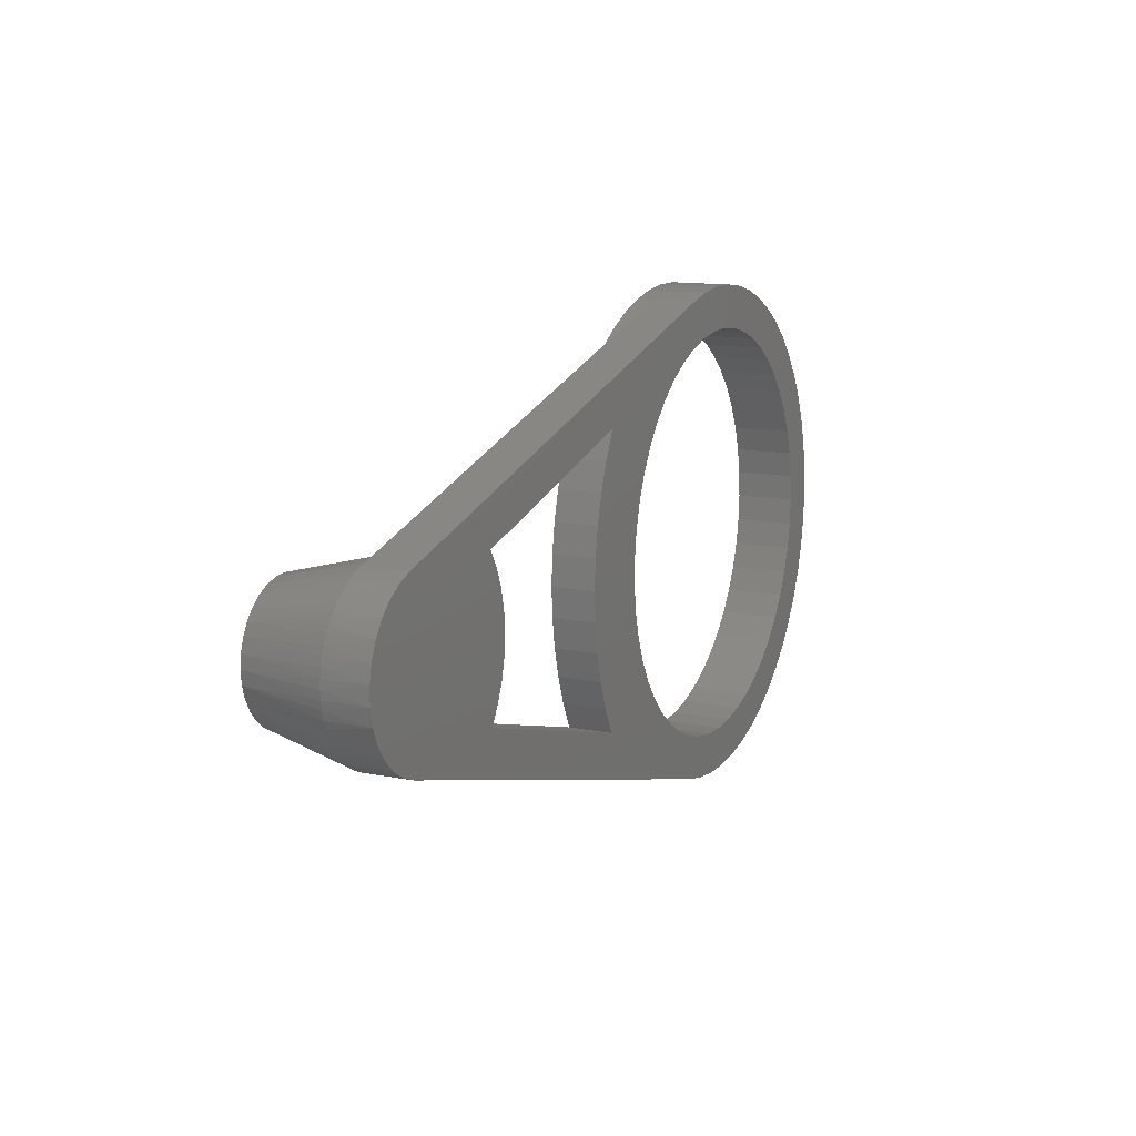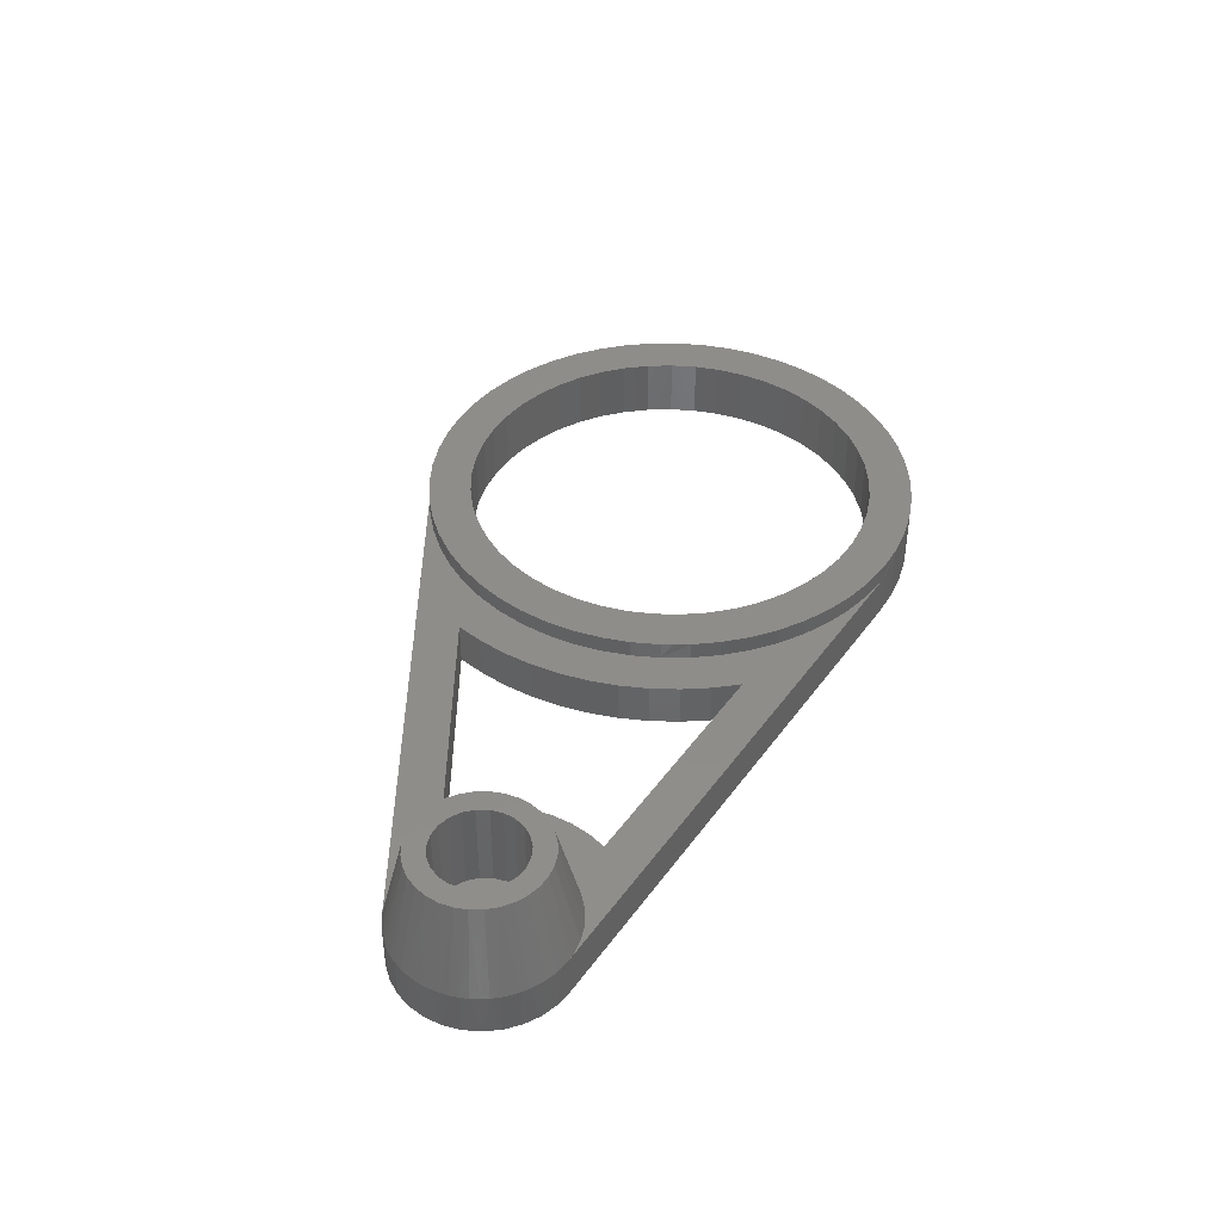
<metadata>
{"format":"stl","ext":"stl","renderer":"f3d","projection":"perspective","resolution":1024,"background":"white","views":[{"elev":12.3,"azim":116.1,"up":"+Y"},{"elev":41.9,"azim":106.5,"up":"+Z"}]}
</metadata>
<code>
# stl→obj: 390 verts, 784 faces
v 56.78 8.701 5
v 55.59 6.714 0
v 55.59 6.714 5
v 54.71 4.567 0
v 54.71 4.567 5
v 54.18 2.311 0
v 54.18 2.311 5
v 54 -1.21e-14 0
v 54 -1.21e-14 5
v 54.18 -2.311 0
v 54.18 -2.311 5
v 54.71 -4.567 0
v 54.71 -4.567 5
v 55.59 -6.714 0
v 55.59 -6.714 5
v 56.78 -8.701 0
v 56.78 -8.701 5
v 56.78 8.701 0
v 29.76 -16.44 0
v 29.76 -16.44 5
v 31.27 -13.36 0
v 31.27 -13.36 5
v 32.45 -10.14 0
v 32.45 -10.14 5
v 33.31 -6.817 0
v 33.31 -6.817 5
v 33.83 -3.426 0
v 33.83 -3.426 5
v 34 3.436e-14 0
v 34 3.436e-14 5
v 33.83 3.426 0
v 33.83 3.426 5
v 33.31 6.817 0
v 33.31 6.817 5
v 32.45 10.14 0
v 32.45 10.14 5
v 31.27 13.36 0
v 31.27 13.36 5
v 29.76 16.44 0
v 29.76 16.44 5
v 22.22 18.64 5
v 24.23 15.94 5
v 25.92 13.02 5
v 27.25 9.919 5
v 59.76 3.827 5
v 59.19 1.951 5
v 59 0 5
v 59.19 -1.951 5
v 28.22 6.688 5
v 28.8 3.367 5
v 29 3.551e-15 5
v 28.8 -3.367 5
v 28.22 -6.688 5
v 27.25 -9.919 5
v 25.92 -13.02 5
v 24.23 -15.94 5
v 22.22 -18.64 5
v 60.69 5.556 5
v 61.93 7.071 5
v 63.44 8.315 5
v 63.44 -8.315 5
v 61.93 -7.071 5
v 60.69 -5.556 5
v 59.76 -3.827 5
v 67.05 -9.808 5
v 14.5 -25.11 5
v 69 -10 5
v 11.49 -26.63 5
v 8.317 -27.78 5
v 14.5 25.11 5
v 17.32 23.26 5
v 19.9 21.09 5
v 19.9 -21.09 5
v 17.32 -23.26 5
v 7.986 -27.88 5
v 71.75 -9.613 5
v 70.95 -9.808 5
v 71.75 9.613 5
v 7.986 27.88 5
v 70.95 9.808 5
v 8.317 27.78 5
v 69 10 5
v 11.49 26.63 5
v 67.05 9.808 5
v 65.17 9.239 5
v 65.17 -9.239 5
v 20.11 13.09 0
v 21.62 10.41 0
v 22.78 7.563 0
v 23.56 4.588 0
v 23.95 1.538 0
v 16.14 -17.77 0
v 18.27 -15.56 0
v 20.11 -13.09 0
v 21.62 -10.41 0
v 22.78 -7.563 0
v 23.56 -4.588 0
v 23.95 -1.538 0
v 8.289 -22.52 0
v 7.986 -27.88 0
v 5.341 -23.4 0
v 5.036 -28.56 0
v 2.305 -23.89 0
v 1.686 -28.95 0
v -0.7692 -23.99 0
v -1.686 -28.95 0
v -3.83 -23.69 0
v -5.036 -28.56 0
v -6.829 -23.01 0
v -8.317 -27.78 0
v -9.715 -21.95 0
v -11.49 -26.63 0
v -12.44 -20.52 0
v -14.5 -25.11 0
v -14.96 -18.76 0
v -17.32 -23.26 0
v -17.24 -16.7 0
v -19.9 -21.09 0
v -19.23 -14.35 0
v -22.22 -18.64 0
v -24.23 -15.94 0
v 11.1 -21.28 0
v 13.73 -19.68 0
v -27.25 9.919 0
v -25.92 13.02 0
v -20.91 11.78 0
v -24.23 15.94 0
v -19.23 14.35 0
v -22.22 18.64 0
v -17.24 16.7 0
v -19.9 21.09 0
v -14.96 18.76 0
v -17.32 23.26 0
v -12.44 20.52 0
v -14.5 25.11 0
v -9.715 21.95 0
v -11.49 26.63 0
v -6.829 23.01 0
v -8.317 27.78 0
v -3.83 23.69 0
v -5.036 28.56 0
v -0.7692 23.99 0
v -1.686 28.95 0
v 2.305 23.89 0
v 1.686 28.95 0
v 5.341 23.4 0
v 5.036 28.56 0
v 8.289 22.52 0
v 7.986 27.88 0
v 11.1 21.28 0
v 13.73 19.68 0
v 78.95 0.9921 0
v 78.95 -0.9921 0
v 78.56 -2.937 0
v 77.79 -4.767 0
v 75.26 7.798 0
v 76.68 6.408 0
v 77.79 4.767 0
v 78.56 2.937 0
v 71.75 9.613 0
v 73.6 8.881 0
v 76.68 -6.408 0
v 71.75 -9.613 0
v 73.6 -8.881 0
v 75.26 -7.798 0
v 18.27 15.56 0
v 16.14 17.77 0
v -20.91 -11.78 0
v -25.92 -13.02 0
v -22.25 -9.006 0
v -27.25 -9.919 0
v -23.22 -6.088 0
v -28.22 -6.688 0
v -23.8 -3.069 0
v -28.8 -3.367 0
v -24 -5.878e-15 0
v -29 -7.103e-15 0
v -23.8 3.069 0
v -28.8 3.367 0
v -23.22 6.088 0
v -28.22 6.688 0
v -22.25 9.006 0
v -24 0 7
v -23.8 3.069 7
v -23.22 6.088 7
v -22.25 9.006 7
v -20.91 11.78 7
v -19.23 14.35 7
v -17.24 16.7 7
v -14.96 18.76 7
v -12.44 20.52 7
v -9.715 21.95 7
v -6.829 23.01 7
v -3.83 23.69 7
v -0.7692 23.99 7
v 2.305 23.89 7
v 5.341 23.4 7
v 8.289 22.52 7
v 11.1 21.28 7
v 13.73 19.68 7
v 16.14 17.77 7
v 18.27 15.56 7
v 20.11 13.09 7
v 21.62 10.41 7
v 22.78 7.563 7
v 23.56 4.588 7
v 23.95 1.538 7
v 23.95 -1.538 7
v 23.56 -4.588 7
v 22.78 -7.563 7
v 21.62 -10.41 7
v 20.11 -13.09 7
v 18.27 -15.56 7
v 16.14 -17.77 7
v 13.73 -19.68 7
v 11.1 -21.28 7
v 8.289 -22.52 7
v 5.341 -23.4 7
v 2.305 -23.89 7
v -0.7692 -23.99 7
v -3.83 -23.69 7
v -6.829 -23.01 7
v -9.715 -21.95 7
v -12.44 -20.52 7
v -14.96 -18.76 7
v -17.24 -16.7 7
v -19.23 -14.35 7
v -20.91 -11.78 7
v -22.25 -9.006 7
v -23.22 -6.088 7
v -23.8 -3.069 7
v 14.5 25.11 7
v 11.49 26.63 7
v 8.317 27.78 7
v 5.036 28.56 7
v 1.686 28.95 7
v -1.686 28.95 7
v -5.036 28.56 7
v -8.317 27.78 7
v -11.49 26.63 7
v -14.5 25.11 7
v -17.32 23.26 7
v -19.9 21.09 7
v -22.22 18.64 7
v -24.23 15.94 7
v -25.92 13.02 7
v -27.25 9.919 7
v -28.22 6.688 7
v -28.8 3.367 7
v -29 -7.103e-15 7
v -28.8 -3.367 7
v -28.22 -6.688 7
v -27.25 -9.919 7
v -25.92 -13.02 7
v -24.23 -15.94 7
v -22.22 -18.64 7
v -19.9 -21.09 7
v -17.32 -23.26 7
v -14.5 -25.11 7
v -11.49 -26.63 7
v -8.317 -27.78 7
v -5.036 -28.56 7
v -1.686 -28.95 7
v 1.686 -28.95 7
v 5.036 -28.56 7
v 8.317 -27.78 7
v 11.49 -26.63 7
v 14.5 -25.11 7
v 17.32 -23.26 7
v 19.9 -21.09 7
v 22.22 -18.64 7
v 24.23 -15.94 7
v 25.92 -13.02 7
v 27.25 -9.919 7
v 28.22 -6.688 7
v 28.8 -3.367 7
v 29 3.551e-15 7
v 28.8 3.367 7
v 28.22 6.688 7
v 27.88 7.986 7
v 27.25 9.919 7
v 25.92 13.02 7
v 24.23 15.94 7
v 22.22 18.64 7
v 19.9 21.09 7
v 17.32 23.26 7
v 73.6 8.881 5
v 72.83 9.239 5
v 75.26 7.798 5
v 74.56 8.315 5
v 76.68 6.408 5
v 76.07 7.071 5
v 77.79 4.767 5
v 77.31 5.556 5
v 78.56 2.937 5
v 78.24 3.827 5
v 78.95 0.9921 5
v 78.81 1.951 5
v 78.95 -0.9921 5
v 79 -7.657e-15 5
v 78.56 -2.937 5
v 78.81 -1.951 5
v 77.79 -4.767 5
v 78.24 -3.827 5
v 76.68 -6.408 5
v 77.31 -5.556 5
v 75.26 -7.798 5
v 76.07 -7.071 5
v 73.6 -8.881 5
v 74.56 -8.315 5
v 72.83 -9.239 5
v 70.46 7.356 15
v 69 7.5 15
v 67.54 7.356 15
v 66.13 6.929 15
v 64.83 6.236 15
v 63.7 5.303 15
v 62.76 4.167 15
v 62.07 2.87 15
v 61.64 1.463 15
v 61.5 0 15
v 61.64 -1.463 15
v 62.07 -2.87 15
v 62.76 -4.167 15
v 63.7 -5.303 15
v 64.83 -6.236 15
v 66.13 -6.929 15
v 67.54 -7.356 15
v 69 -7.5 15
v 70.46 -7.356 15
v 71.87 -6.929 15
v 71.87 6.929 15
v 73.17 6.236 15
v 74.3 5.303 15
v 75.24 4.167 15
v 75.93 2.87 15
v 76.36 1.463 15
v 76.5 2.755e-15 15
v 76.36 -1.463 15
v 75.93 -2.87 15
v 75.24 -4.167 15
v 74.3 -5.303 15
v 73.17 -6.236 15
v 65.06 -3.208 15
v 66.07 -4.152 15
v 67.3 -4.789 15
v 71.34 -4.513 15
v 72.47 -3.714 15
v 73.34 -2.641 15
v 72.47 3.714 15
v 71.34 4.513 15
v 70.03 4.976 15
v 68.65 5.071 15
v 67.3 4.789 15
v 66.07 4.152 15
v 68.65 -5.071 15
v 70.03 -4.976 15
v 73.89 1.371 15
v 73.34 2.641 15
v 65.06 3.208 15
v 64.34 2.025 15
v 63.96 0.6921 15
v 63.96 -0.6921 15
v 64.34 -2.025 15
v 73.89 -1.371 15
v 74.08 3.654e-15 15
v 74.08 4.899e-15 5
v 73.89 1.371 5
v 73.34 2.641 5
v 72.47 3.714 5
v 71.34 4.513 5
v 70.03 4.976 5
v 68.65 5.071 5
v 67.3 4.789 5
v 66.07 4.152 5
v 65.06 3.208 5
v 64.34 2.025 5
v 63.96 0.6921 5
v 63.96 -0.6921 5
v 64.34 -2.025 5
v 65.06 -3.208 5
v 66.07 -4.152 5
v 67.3 -4.789 5
v 68.65 -5.071 5
v 70.03 -4.976 5
v 71.34 -4.513 5
v 72.47 -3.714 5
v 73.34 -2.641 5
v 73.89 -1.371 5
v 69 4.899e-15 5
f 1 2 3
f 2 4 3
f 3 4 5
f 4 6 5
f 5 6 7
f 6 8 7
f 7 8 9
f 8 10 9
f 9 10 11
f 10 12 11
f 11 12 13
f 12 14 13
f 13 14 15
f 14 16 15
f 15 16 17
f 1 18 2
f 16 19 17
f 19 20 17
f 20 21 22
f 21 23 22
f 22 23 24
f 23 25 24
f 24 25 26
f 25 27 26
f 26 27 28
f 27 29 28
f 28 29 30
f 29 31 30
f 30 31 32
f 31 33 32
f 32 33 34
f 33 35 34
f 34 35 36
f 35 37 36
f 36 37 38
f 37 39 38
f 38 39 40
f 20 19 21
f 39 18 40
f 18 1 40
f 41 42 40
f 42 43 40
f 40 43 38
f 43 44 38
f 38 44 36
f 44 34 36
f 1 3 45
f 3 5 45
f 45 5 46
f 5 7 46
f 46 7 47
f 7 9 47
f 47 9 48
f 9 11 48
f 48 11 13
f 34 49 32
f 49 50 32
f 32 50 30
f 50 51 30
f 30 51 28
f 51 52 28
f 28 52 26
f 52 53 26
f 26 53 24
f 53 54 24
f 24 54 22
f 54 55 22
f 22 55 20
f 55 56 20
f 20 56 57
f 45 58 1
f 58 59 1
f 1 59 60
f 61 62 17
f 62 63 17
f 17 63 15
f 63 64 15
f 15 64 13
f 64 48 13
f 44 49 34
f 17 20 65
f 20 66 65
f 65 66 67
f 66 68 67
f 67 68 69
f 70 71 40
f 71 72 40
f 40 72 41
f 57 73 20
f 73 74 20
f 20 74 66
f 75 76 69
f 76 77 69
f 69 77 67
f 78 79 80
f 79 81 80
f 80 81 82
f 81 83 82
f 82 83 84
f 83 1 84
f 84 1 85
f 1 60 85
f 65 86 17
f 86 61 17
f 40 1 70
f 1 83 70
f 87 39 88
f 39 37 88
f 88 37 89
f 37 35 89
f 89 35 90
f 35 33 90
f 90 33 91
f 33 31 91
f 91 31 29
f 92 93 19
f 93 94 19
f 19 94 21
f 94 95 21
f 21 95 23
f 95 96 23
f 23 96 25
f 96 97 25
f 25 97 27
f 97 98 27
f 27 98 29
f 98 91 29
f 99 100 101
f 100 102 101
f 101 102 103
f 102 104 103
f 103 104 105
f 104 106 105
f 105 106 107
f 106 108 107
f 107 108 109
f 108 110 109
f 109 110 111
f 110 112 111
f 111 112 113
f 112 114 113
f 113 114 115
f 114 116 115
f 115 116 117
f 116 118 117
f 117 118 119
f 118 120 119
f 119 120 121
f 100 122 19
f 122 123 19
f 19 123 92
f 124 125 126
f 125 127 126
f 126 127 128
f 127 129 128
f 128 129 130
f 129 131 130
f 130 131 132
f 131 133 132
f 132 133 134
f 133 135 134
f 134 135 136
f 135 137 136
f 136 137 138
f 137 139 138
f 138 139 140
f 139 141 140
f 140 141 142
f 141 143 142
f 142 143 144
f 143 145 144
f 144 145 146
f 145 147 146
f 146 147 148
f 147 149 148
f 148 149 150
f 149 151 150
f 99 122 100
f 152 153 2
f 153 154 2
f 2 154 155
f 156 157 2
f 157 158 2
f 2 158 159
f 18 160 2
f 160 161 2
f 2 161 156
f 10 8 155
f 8 6 155
f 155 6 4
f 162 14 155
f 14 12 155
f 155 12 10
f 100 19 163
f 19 16 163
f 163 16 164
f 16 14 164
f 164 14 165
f 14 162 165
f 166 167 39
f 167 151 39
f 39 151 149
f 119 121 168
f 121 169 168
f 168 169 170
f 169 171 170
f 170 171 172
f 171 173 172
f 172 173 174
f 173 175 174
f 174 175 176
f 175 177 176
f 176 177 178
f 177 179 178
f 178 179 180
f 179 181 180
f 180 181 182
f 181 124 182
f 182 124 126
f 2 159 152
f 39 87 166
f 149 160 39
f 160 18 39
f 4 2 155
f 183 176 184
f 176 178 184
f 184 178 185
f 178 180 185
f 185 180 186
f 180 182 186
f 186 182 187
f 182 126 187
f 187 126 188
f 126 128 188
f 188 128 189
f 128 130 189
f 189 130 190
f 130 132 190
f 190 132 191
f 132 134 191
f 191 134 192
f 134 136 192
f 192 136 193
f 136 138 193
f 193 138 194
f 138 140 194
f 194 140 195
f 140 142 195
f 195 142 196
f 142 144 196
f 196 144 197
f 144 146 197
f 197 146 198
f 146 148 198
f 198 148 199
f 148 150 199
f 199 150 200
f 150 151 200
f 200 151 201
f 151 167 201
f 201 167 202
f 167 166 202
f 202 166 203
f 166 87 203
f 203 87 204
f 87 88 204
f 204 88 205
f 88 89 205
f 205 89 206
f 89 90 206
f 206 90 207
f 90 91 207
f 207 91 208
f 91 98 208
f 208 98 209
f 98 97 209
f 209 97 210
f 97 96 210
f 210 96 211
f 96 95 211
f 211 95 212
f 95 94 212
f 212 94 213
f 94 93 213
f 213 93 214
f 93 92 214
f 214 92 215
f 92 123 215
f 215 123 216
f 123 122 216
f 216 122 217
f 122 99 217
f 217 99 218
f 99 101 218
f 218 101 219
f 101 103 219
f 219 103 220
f 103 105 220
f 220 105 221
f 105 107 221
f 221 107 222
f 107 109 222
f 222 109 223
f 109 111 223
f 223 111 224
f 111 113 224
f 224 113 225
f 113 115 225
f 225 115 226
f 115 117 226
f 226 117 227
f 117 119 227
f 227 119 228
f 119 168 228
f 228 168 229
f 168 170 229
f 229 170 230
f 170 172 230
f 230 172 231
f 172 174 231
f 231 174 183
f 174 176 183
f 232 233 198
f 233 234 198
f 198 234 197
f 234 235 197
f 197 235 196
f 235 236 196
f 196 236 195
f 236 237 195
f 195 237 194
f 237 238 194
f 194 238 193
f 238 239 193
f 193 239 192
f 239 240 192
f 192 240 191
f 240 241 191
f 191 241 190
f 241 242 190
f 190 242 189
f 242 243 189
f 189 243 188
f 243 244 188
f 188 244 245
f 188 245 187
f 245 246 187
f 187 246 186
f 246 247 186
f 186 247 185
f 247 248 185
f 185 248 184
f 248 249 184
f 184 249 183
f 249 250 183
f 183 250 231
f 250 251 231
f 231 251 230
f 251 252 230
f 230 252 229
f 252 253 229
f 229 253 228
f 253 254 228
f 228 254 255
f 228 255 227
f 255 256 227
f 227 256 226
f 256 257 226
f 226 257 225
f 257 258 225
f 225 258 224
f 258 259 224
f 224 259 223
f 259 260 223
f 223 260 222
f 260 261 222
f 222 261 221
f 261 262 221
f 221 262 220
f 262 263 220
f 220 263 219
f 263 264 219
f 219 264 218
f 264 265 218
f 218 265 266
f 218 266 217
f 266 267 217
f 217 267 216
f 267 268 216
f 216 268 215
f 268 269 215
f 215 269 214
f 269 270 214
f 214 270 213
f 270 271 213
f 213 271 212
f 271 272 212
f 212 272 211
f 272 273 211
f 211 273 210
f 273 274 210
f 210 274 209
f 274 275 209
f 209 275 208
f 275 276 208
f 208 276 277
f 278 279 206
f 279 280 206
f 206 280 205
f 280 281 205
f 205 281 204
f 281 282 204
f 204 282 203
f 282 283 203
f 203 283 202
f 283 284 202
f 202 284 201
f 284 285 201
f 201 285 200
f 285 286 200
f 200 286 199
f 286 232 199
f 199 232 198
f 208 277 207
f 277 278 207
f 207 278 206
f 100 265 102
f 265 264 102
f 102 264 104
f 264 263 104
f 104 263 106
f 263 262 106
f 106 262 108
f 262 261 108
f 108 261 110
f 261 260 110
f 110 260 112
f 260 259 112
f 112 259 114
f 259 258 114
f 114 258 116
f 258 257 116
f 116 257 118
f 257 256 118
f 118 256 120
f 256 255 120
f 120 255 121
f 255 254 121
f 121 254 169
f 254 253 169
f 169 253 171
f 253 252 171
f 171 252 173
f 252 251 173
f 173 251 175
f 251 250 175
f 175 250 177
f 250 249 177
f 177 249 179
f 249 248 179
f 179 248 181
f 248 247 181
f 181 247 124
f 247 246 124
f 124 246 125
f 246 245 125
f 125 245 127
f 245 244 127
f 127 244 129
f 244 243 129
f 129 243 131
f 243 242 131
f 131 242 133
f 242 241 133
f 133 241 135
f 241 240 135
f 135 240 137
f 240 239 137
f 137 239 139
f 239 238 139
f 139 238 141
f 238 237 141
f 141 237 143
f 237 236 143
f 143 236 145
f 236 235 145
f 145 235 147
f 235 79 147
f 147 79 149
f 69 266 75
f 266 265 75
f 75 265 100
f 280 279 49
f 279 278 49
f 49 278 50
f 278 277 50
f 50 277 51
f 277 276 51
f 51 276 52
f 276 275 52
f 52 275 53
f 275 274 53
f 53 274 54
f 274 273 54
f 54 273 55
f 273 272 55
f 55 272 56
f 272 271 56
f 56 271 57
f 271 270 57
f 57 270 73
f 270 269 73
f 73 269 74
f 269 268 74
f 74 268 66
f 268 267 66
f 66 267 68
f 267 266 68
f 68 266 69
f 280 49 281
f 49 44 281
f 281 44 43
f 235 234 81
f 234 233 81
f 81 233 83
f 233 232 83
f 83 232 70
f 232 286 70
f 70 286 71
f 286 285 71
f 71 285 72
f 285 284 72
f 72 284 41
f 284 283 41
f 41 283 42
f 283 282 42
f 42 282 43
f 282 281 43
f 81 79 235
f 76 75 163
f 75 100 163
f 79 78 149
f 78 160 149
f 287 161 288
f 161 160 288
f 288 160 78
f 289 156 290
f 156 161 290
f 290 161 287
f 291 157 292
f 157 156 292
f 292 156 289
f 293 158 294
f 158 157 294
f 294 157 291
f 295 159 296
f 159 158 296
f 296 158 293
f 297 152 298
f 152 159 298
f 298 159 295
f 299 153 300
f 153 152 300
f 300 152 297
f 301 154 302
f 154 153 302
f 302 153 299
f 303 155 304
f 155 154 304
f 304 154 301
f 305 162 306
f 162 155 306
f 306 155 303
f 307 165 308
f 165 162 308
f 308 162 305
f 309 164 310
f 164 165 310
f 310 165 307
f 76 163 311
f 163 164 311
f 311 164 309
f 78 80 312
f 80 82 312
f 312 82 313
f 82 84 313
f 313 84 314
f 84 85 314
f 314 85 315
f 85 60 315
f 315 60 316
f 60 59 316
f 316 59 317
f 59 58 317
f 317 58 318
f 58 45 318
f 318 45 319
f 45 46 319
f 319 46 320
f 46 47 320
f 320 47 321
f 47 48 321
f 321 48 322
f 48 64 322
f 322 64 323
f 64 63 323
f 323 63 324
f 63 62 324
f 324 62 325
f 62 61 325
f 325 61 326
f 61 86 326
f 326 86 327
f 86 65 327
f 327 65 328
f 65 67 328
f 328 67 329
f 67 77 329
f 329 77 330
f 77 76 330
f 330 76 331
f 76 311 331
f 331 311 309
f 287 288 332
f 288 78 332
f 332 78 312
f 289 290 333
f 290 287 333
f 333 287 332
f 291 292 334
f 292 289 334
f 334 289 333
f 293 294 335
f 294 291 335
f 335 291 334
f 295 296 336
f 296 293 336
f 336 293 335
f 297 298 337
f 298 295 337
f 337 295 336
f 299 300 338
f 300 297 338
f 338 297 337
f 301 302 339
f 302 299 339
f 339 299 338
f 303 304 340
f 304 301 340
f 340 301 339
f 305 306 341
f 306 303 341
f 341 303 340
f 307 308 342
f 308 305 342
f 342 305 341
f 309 310 343
f 310 307 343
f 343 307 342
f 343 331 309
f 323 324 344
f 324 325 344
f 344 325 345
f 325 326 345
f 345 326 346
f 326 327 346
f 346 327 328
f 330 331 347
f 331 343 347
f 347 343 348
f 343 342 348
f 348 342 349
f 342 341 349
f 349 341 340
f 335 334 350
f 334 333 350
f 350 333 351
f 333 332 351
f 351 332 352
f 332 312 352
f 352 312 353
f 312 313 353
f 353 313 314
f 353 314 354
f 314 315 354
f 354 315 355
f 315 316 355
f 355 316 317
f 346 328 356
f 328 329 356
f 356 329 357
f 329 330 357
f 357 330 347
f 338 337 358
f 337 336 358
f 358 336 359
f 336 335 359
f 359 335 350
f 355 317 360
f 317 318 360
f 360 318 361
f 318 319 361
f 361 319 362
f 319 320 362
f 362 320 321
f 362 321 363
f 321 322 363
f 363 322 364
f 322 323 364
f 364 323 344
f 349 340 365
f 340 339 365
f 365 339 366
f 339 338 366
f 366 338 358
f 367 366 368
f 366 358 368
f 368 358 369
f 358 359 369
f 369 359 370
f 359 350 370
f 370 350 371
f 350 351 371
f 371 351 372
f 351 352 372
f 372 352 373
f 352 353 373
f 373 353 374
f 353 354 374
f 374 354 375
f 354 355 375
f 375 355 376
f 355 360 376
f 376 360 377
f 360 361 377
f 377 361 378
f 361 362 378
f 378 362 379
f 362 363 379
f 379 363 380
f 363 364 380
f 380 364 381
f 364 344 381
f 381 344 382
f 344 345 382
f 382 345 383
f 345 346 383
f 383 346 384
f 346 356 384
f 384 356 385
f 356 357 385
f 385 357 386
f 357 347 386
f 386 347 387
f 347 348 387
f 387 348 388
f 348 349 388
f 388 349 389
f 349 365 389
f 389 365 367
f 365 366 367
f 368 369 390
f 369 370 390
f 390 370 371
f 371 372 390
f 372 373 390
f 390 373 374
f 374 375 390
f 375 376 390
f 390 376 377
f 377 378 390
f 378 379 390
f 390 379 380
f 380 381 390
f 381 382 390
f 390 382 383
f 383 384 390
f 384 385 390
f 390 385 386
f 386 387 390
f 387 388 390
f 390 388 389
f 367 390 389
f 367 368 390

</code>
